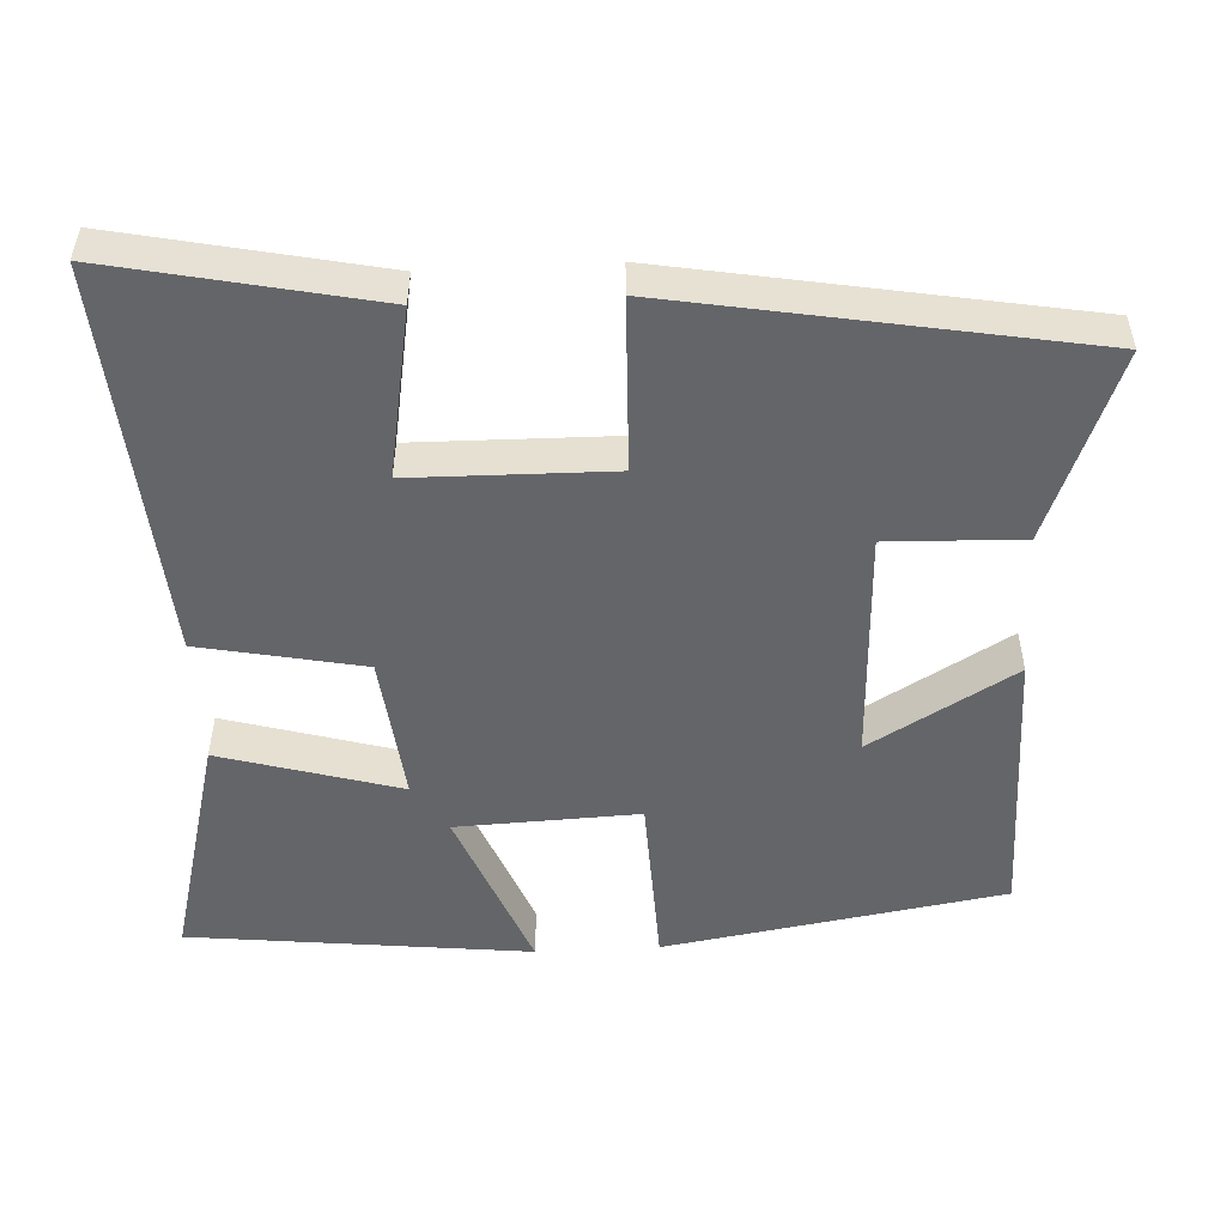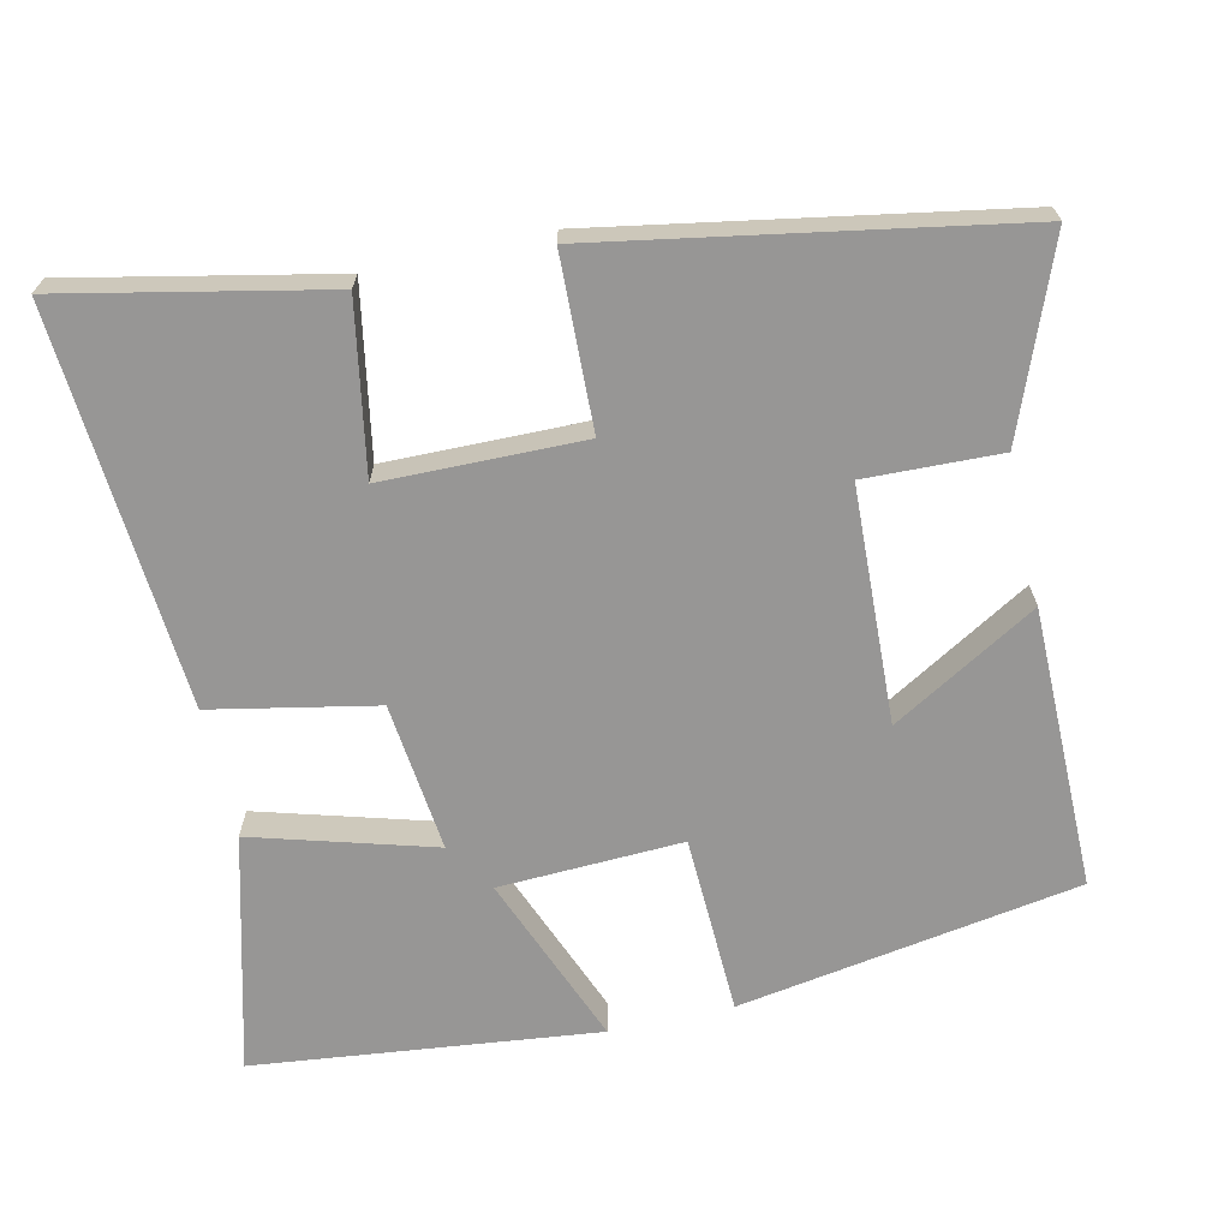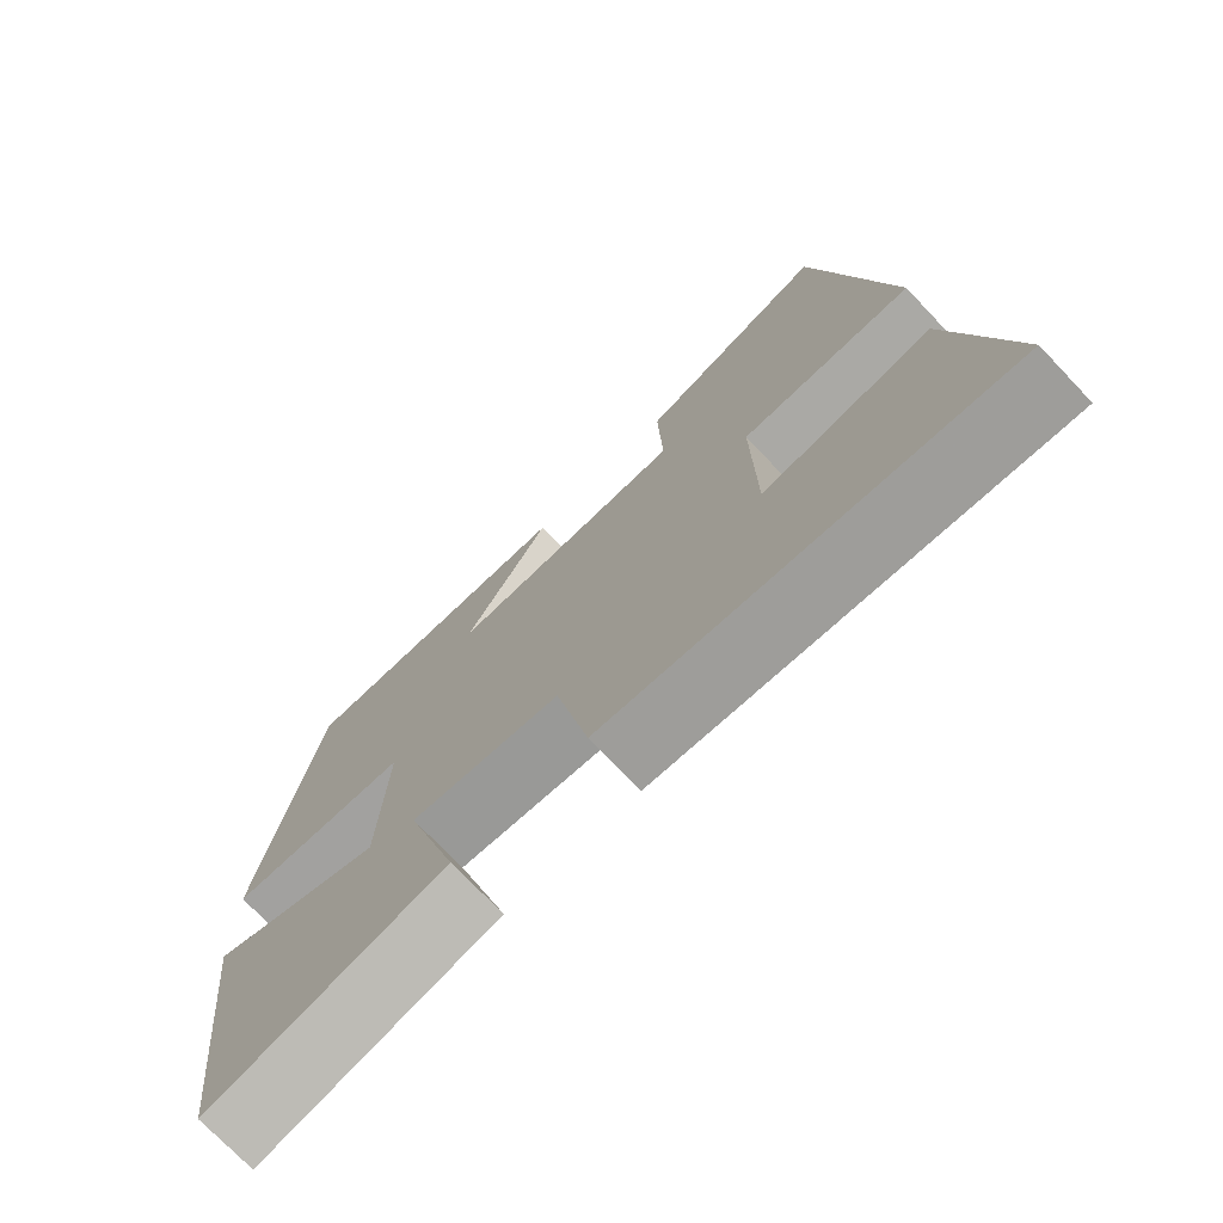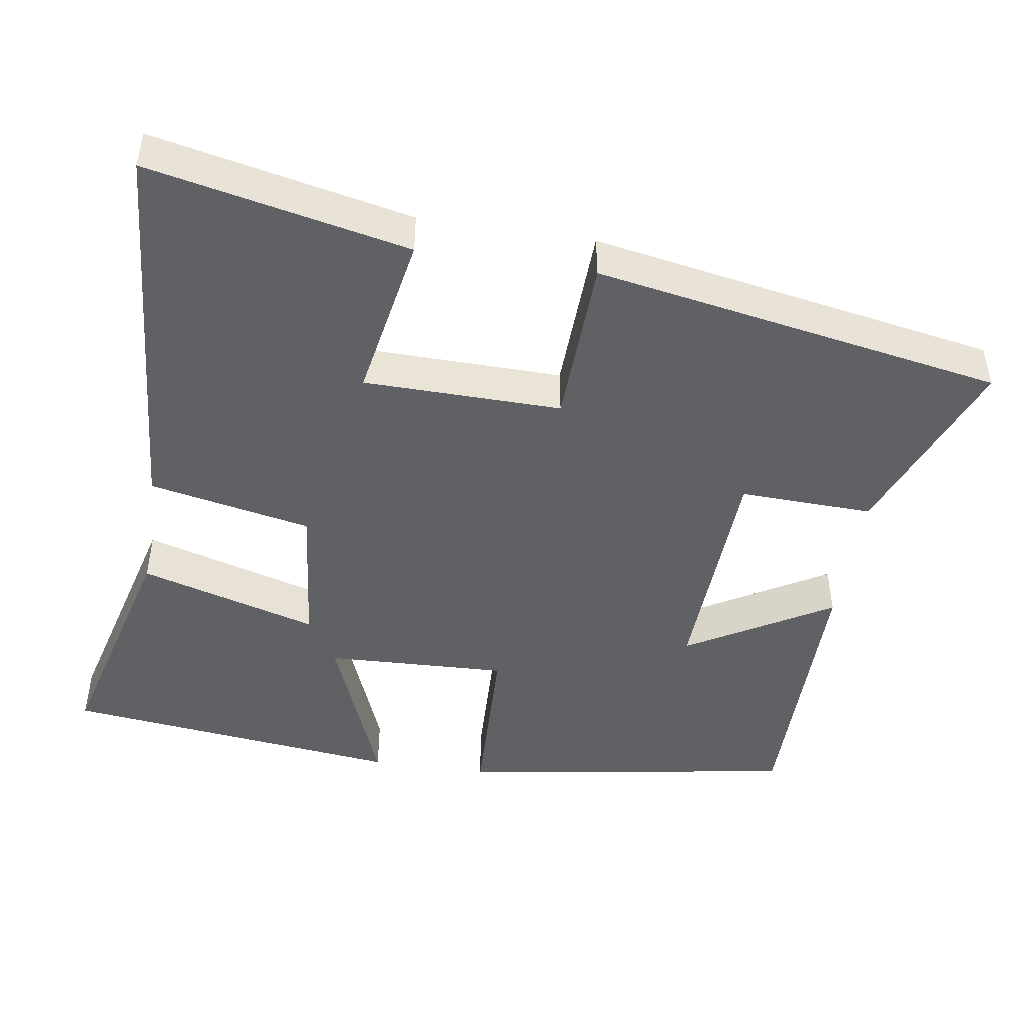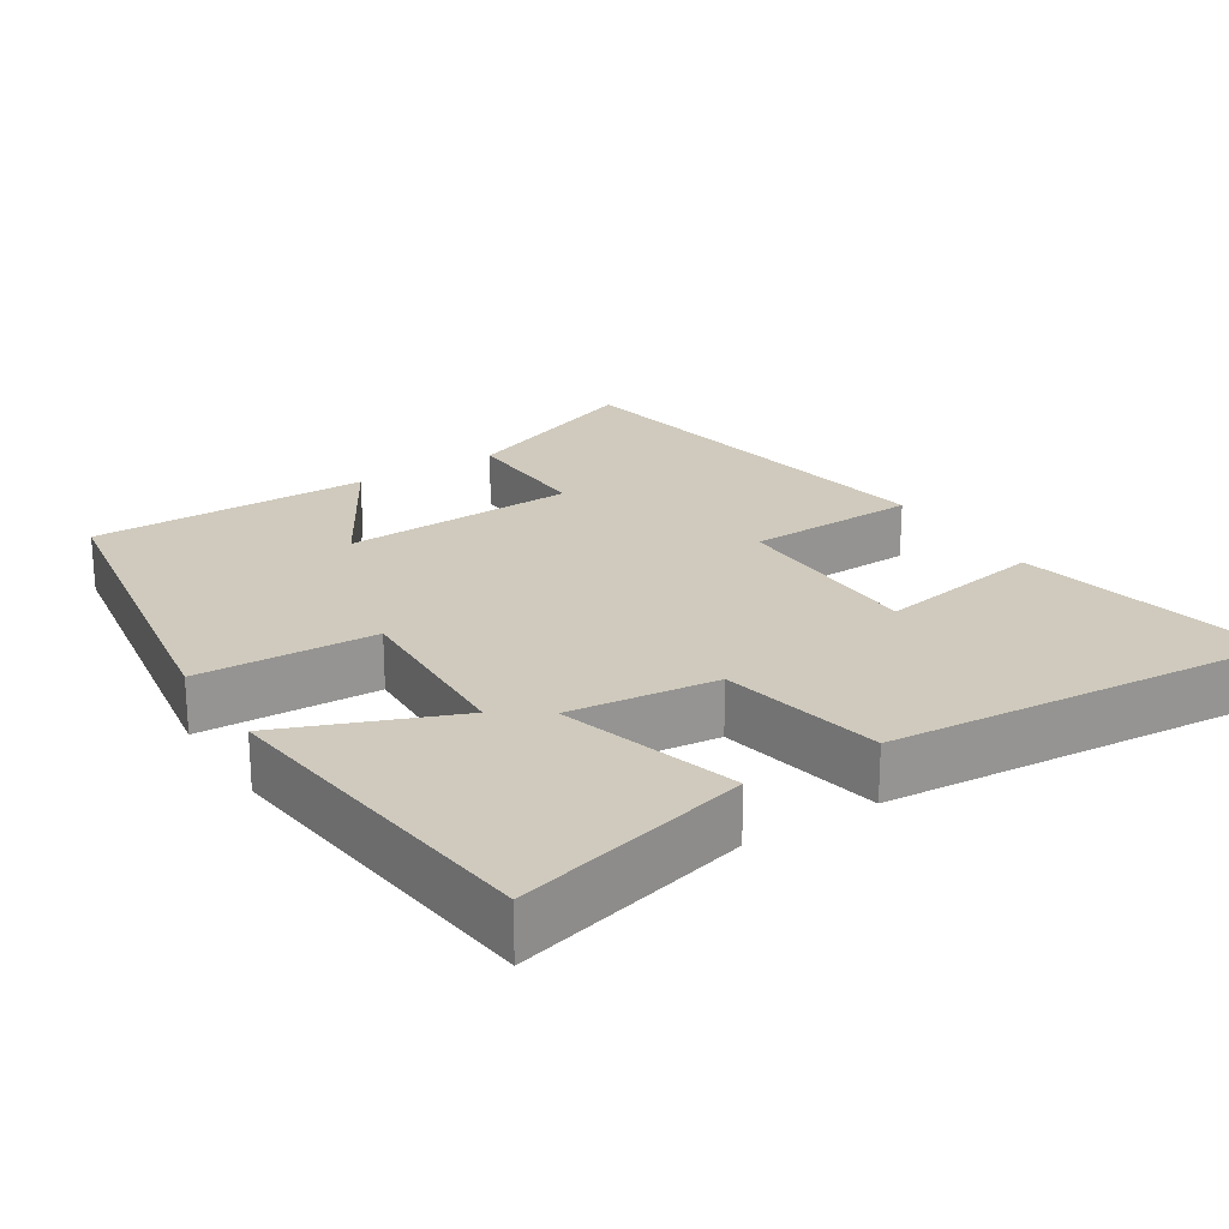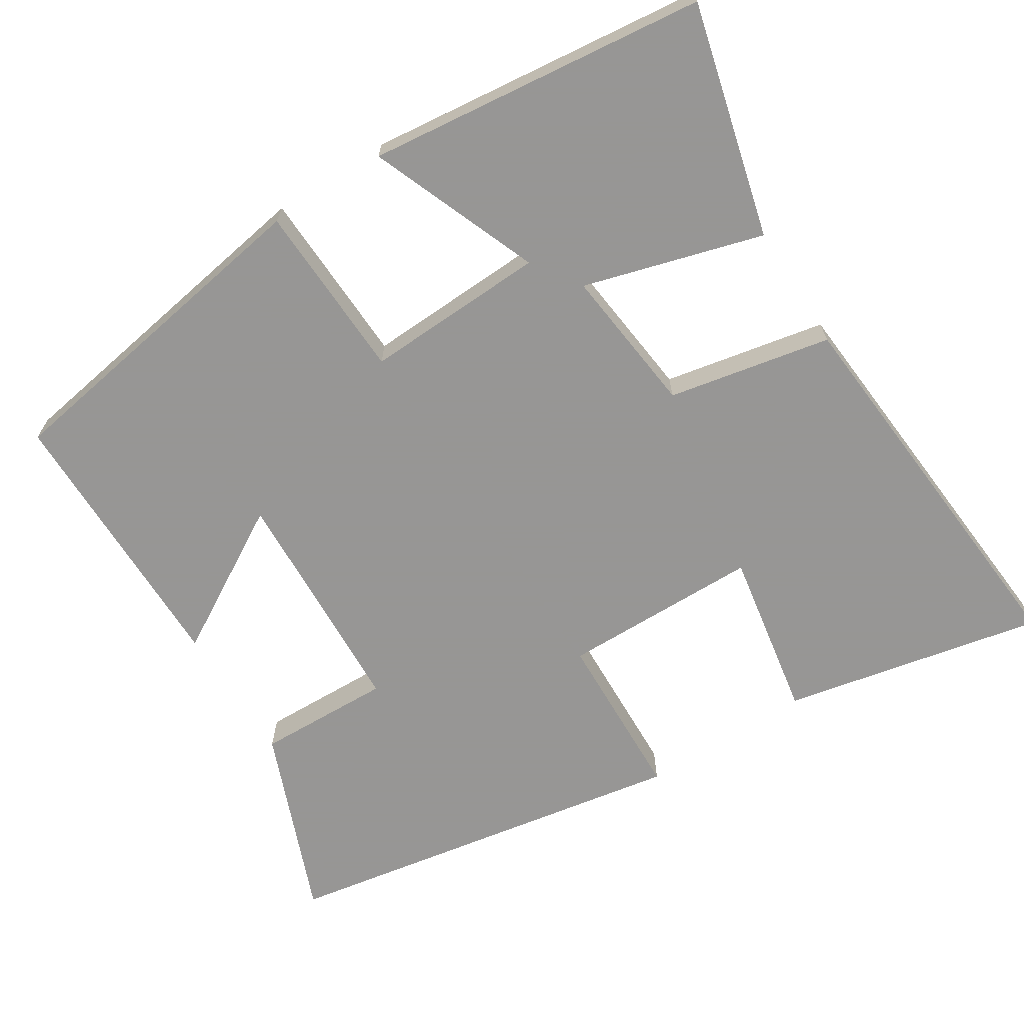
<metadata>
{"format":"obj","ext":"obj","renderer":"f3d","projection":"perspective","resolution":1024,"background":"white","views":[{"elev":-51.4,"azim":-87.0,"up":"+Y"},{"elev":-67.9,"azim":-77.3,"up":"+Y"},{"elev":-73.9,"azim":-136.4,"up":"+Z"},{"elev":-46.8,"azim":-98.9,"up":"+Y"},{"elev":22.8,"azim":147.6,"up":"+Y"},{"elev":-67.8,"azim":122.4,"up":"+Y"}]}
</metadata>
<code>
v 0.425 0.07 0.5
v 0.5 0.07 0.042
v 0.26 0.07 0.033
v 0.27 0.07 -0.213
v 0.5 0.07 -0.122
v 0.448 0.07 -0.582
v 0.133 0.07 -0.5
v 0.203 0.07 -0.258
v 0.003 0.07 -0.28
v -0.041 0.07 -0.5
v -0.574 0.07 -0.541
v -0.5 0.07 -0.189
v -0.273 0.07 -0.229
v -0.269 0.07 0.039
v -0.5 0.07 0.047
v -0.402 0.07 0.6
v -0.148 0.07 0.5
v -0.154 0.07 0.319
v 0.162 0.07 0.305
v 0.048 0.07 0.5
v 0.425 0 0.5
v 0.5 0 0.042
v 0.26 0 0.033
v 0.27 0 -0.213
v 0.5 0 -0.122
v 0.448 0 -0.582
v 0.133 0 -0.5
v 0.203 0 -0.258
v 0.003 0 -0.28
v -0.041 0 -0.5
v -0.574 0 -0.541
v -0.5 0 -0.189
v -0.273 0 -0.229
v -0.269 0 0.039
v -0.5 0 0.047
v -0.402 0 0.6
v -0.148 0 0.5
v -0.154 0 0.319
v 0.162 0 0.305
v 0.048 0 0.5
f 19 20 1 2
f 18 19 2 3
f 15 16 17 18
f 14 15 18 3
f 13 14 3 4
f 10 11 12 13
f 9 10 13
f 8 9 13 4
f 6 7 8
f 4 5 6 8
f 22 21 40 39
f 23 22 39 38
f 38 37 36 35
f 23 38 35 34
f 24 23 34 33
f 33 32 31 30
f 33 30 29
f 24 33 29 28
f 28 27 26
f 28 26 25 24
f 1 21 22 2
f 2 22 23 3
f 3 23 24 4
f 4 24 25 5
f 5 25 26 6
f 6 26 27 7
f 7 27 28 8
f 8 28 29 9
f 9 29 30 10
f 10 30 31 11
f 11 31 32 12
f 12 32 33 13
f 13 33 34 14
f 14 34 35 15
f 15 35 36 16
f 16 36 37 17
f 17 37 38 18
f 18 38 39 19
f 19 39 40 20
f 20 40 21 1

</code>
